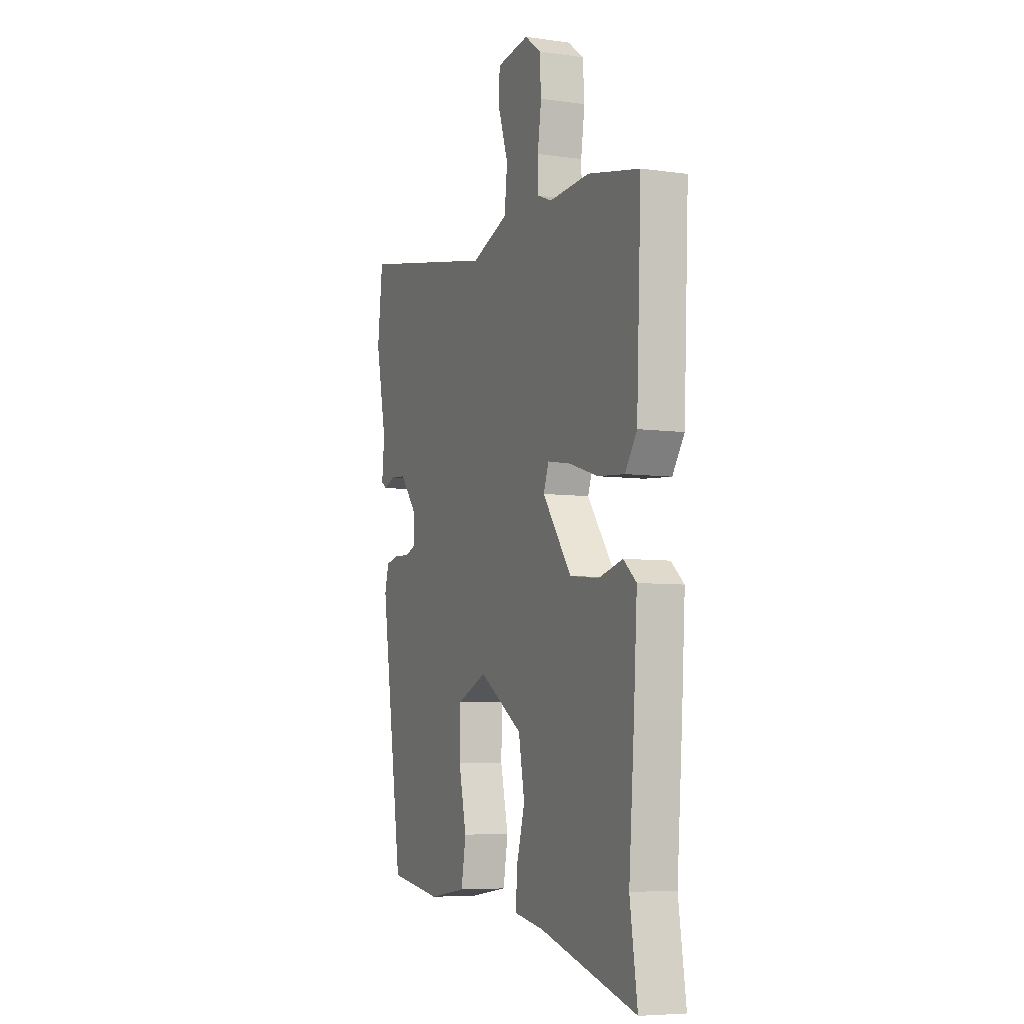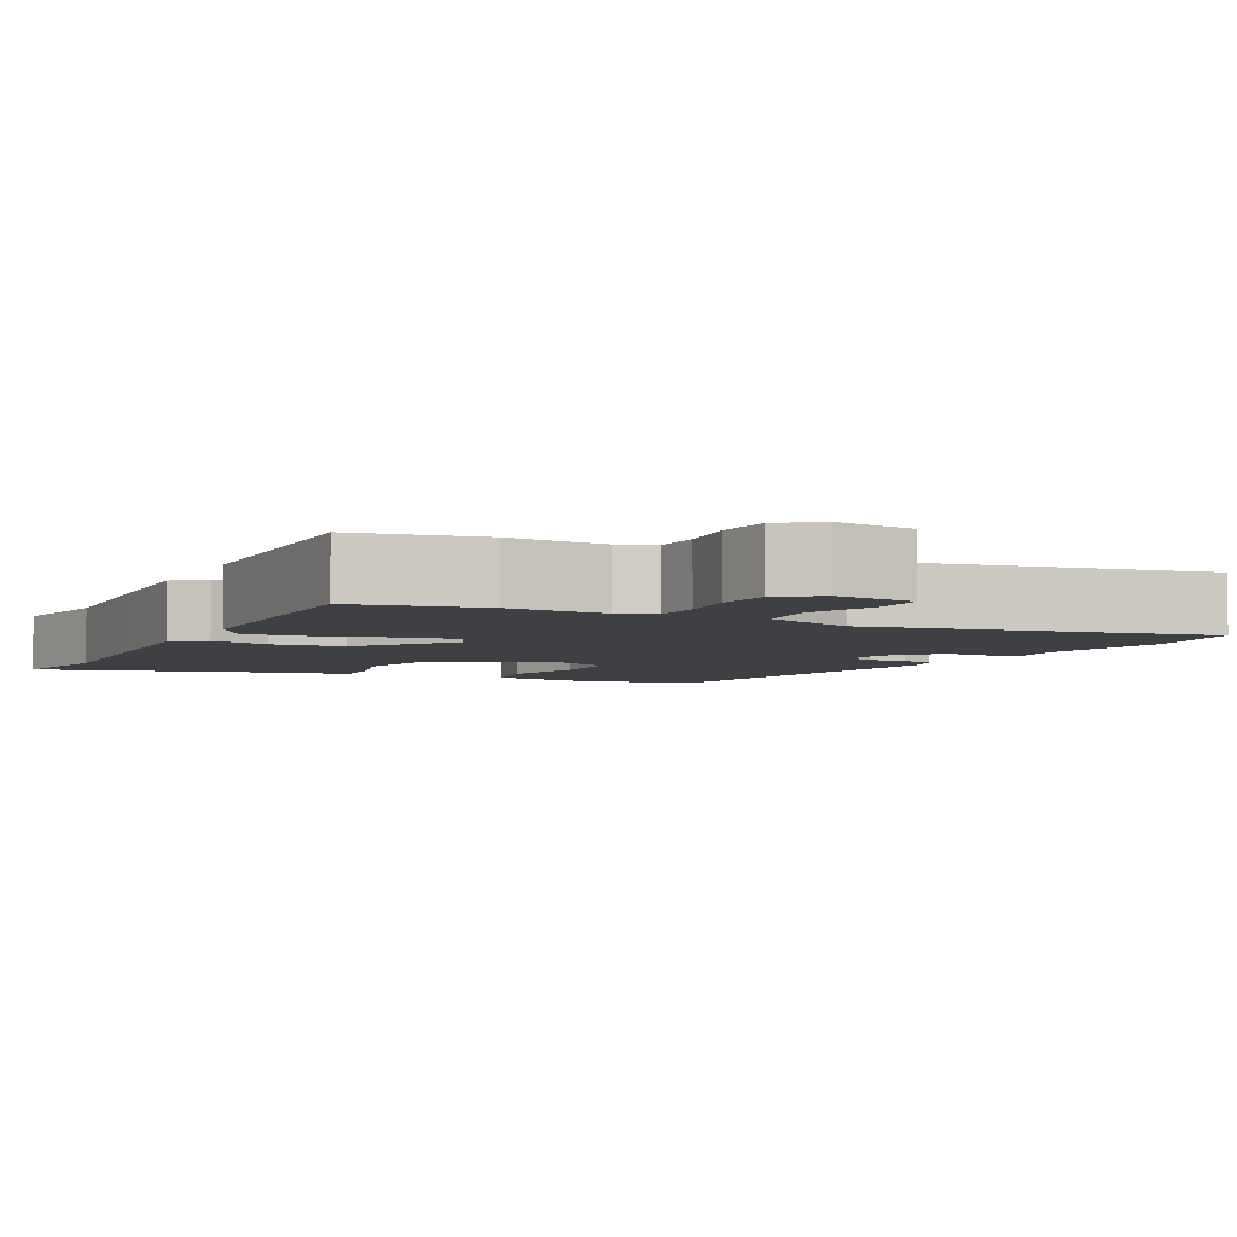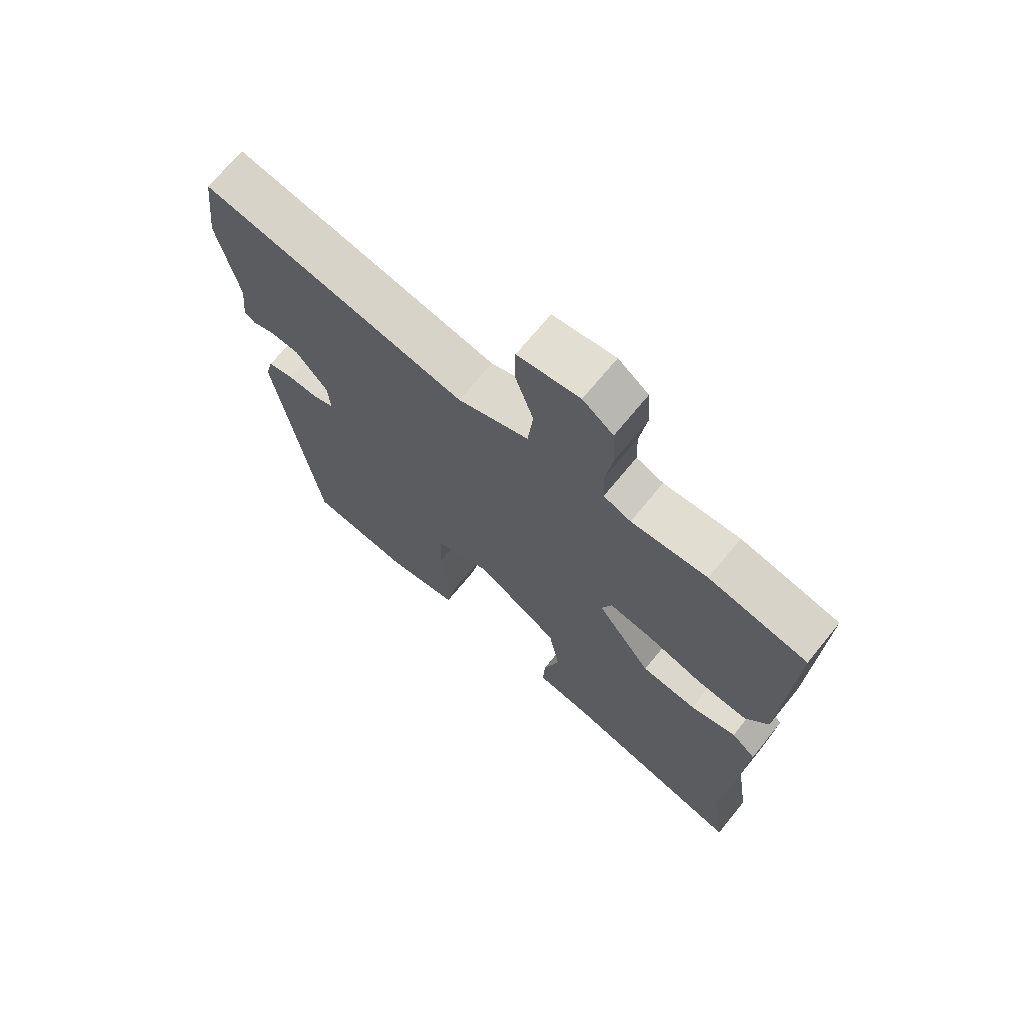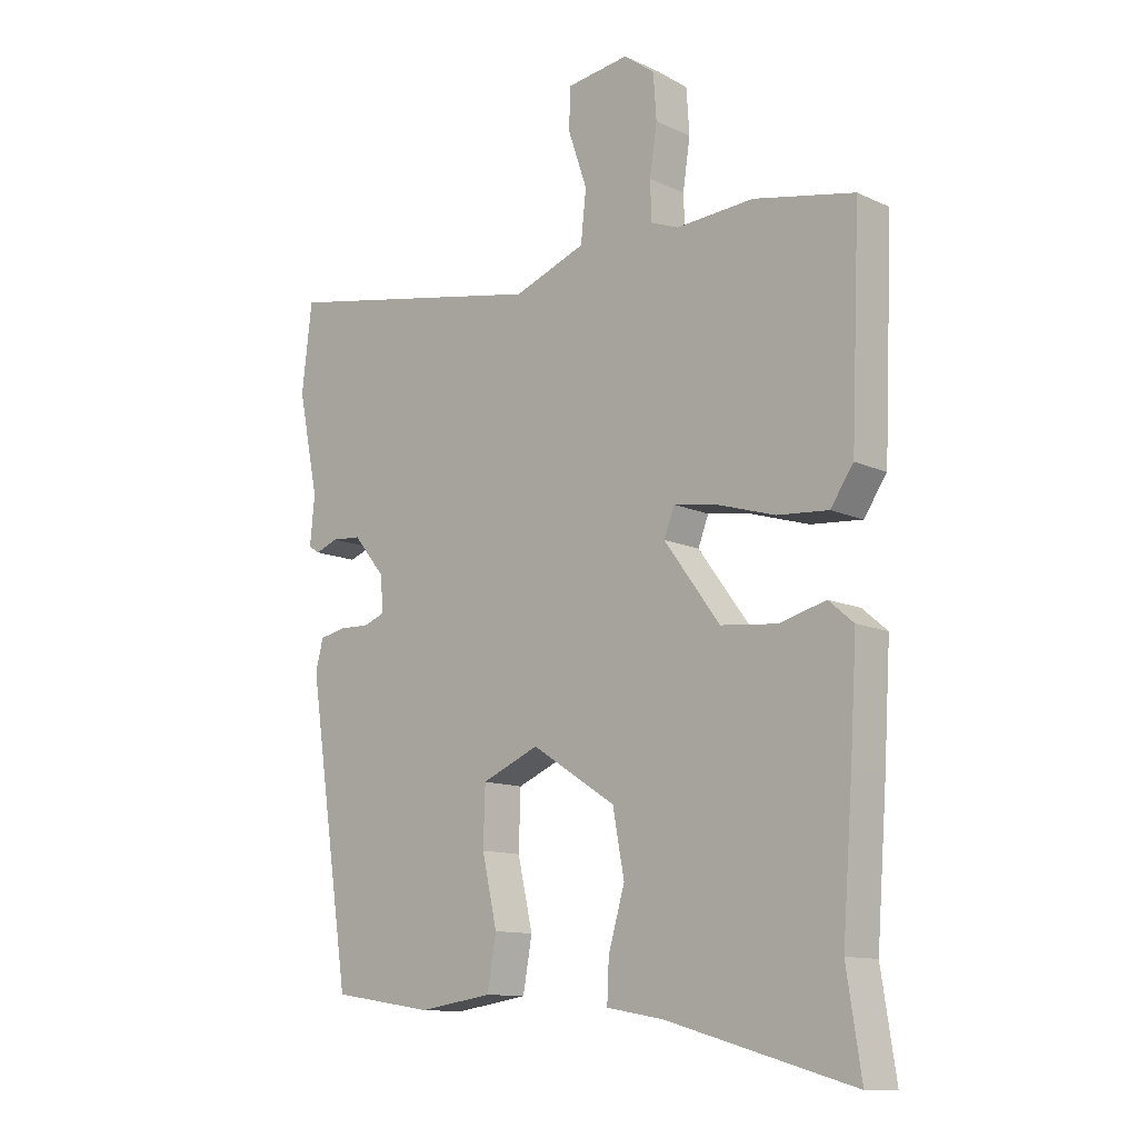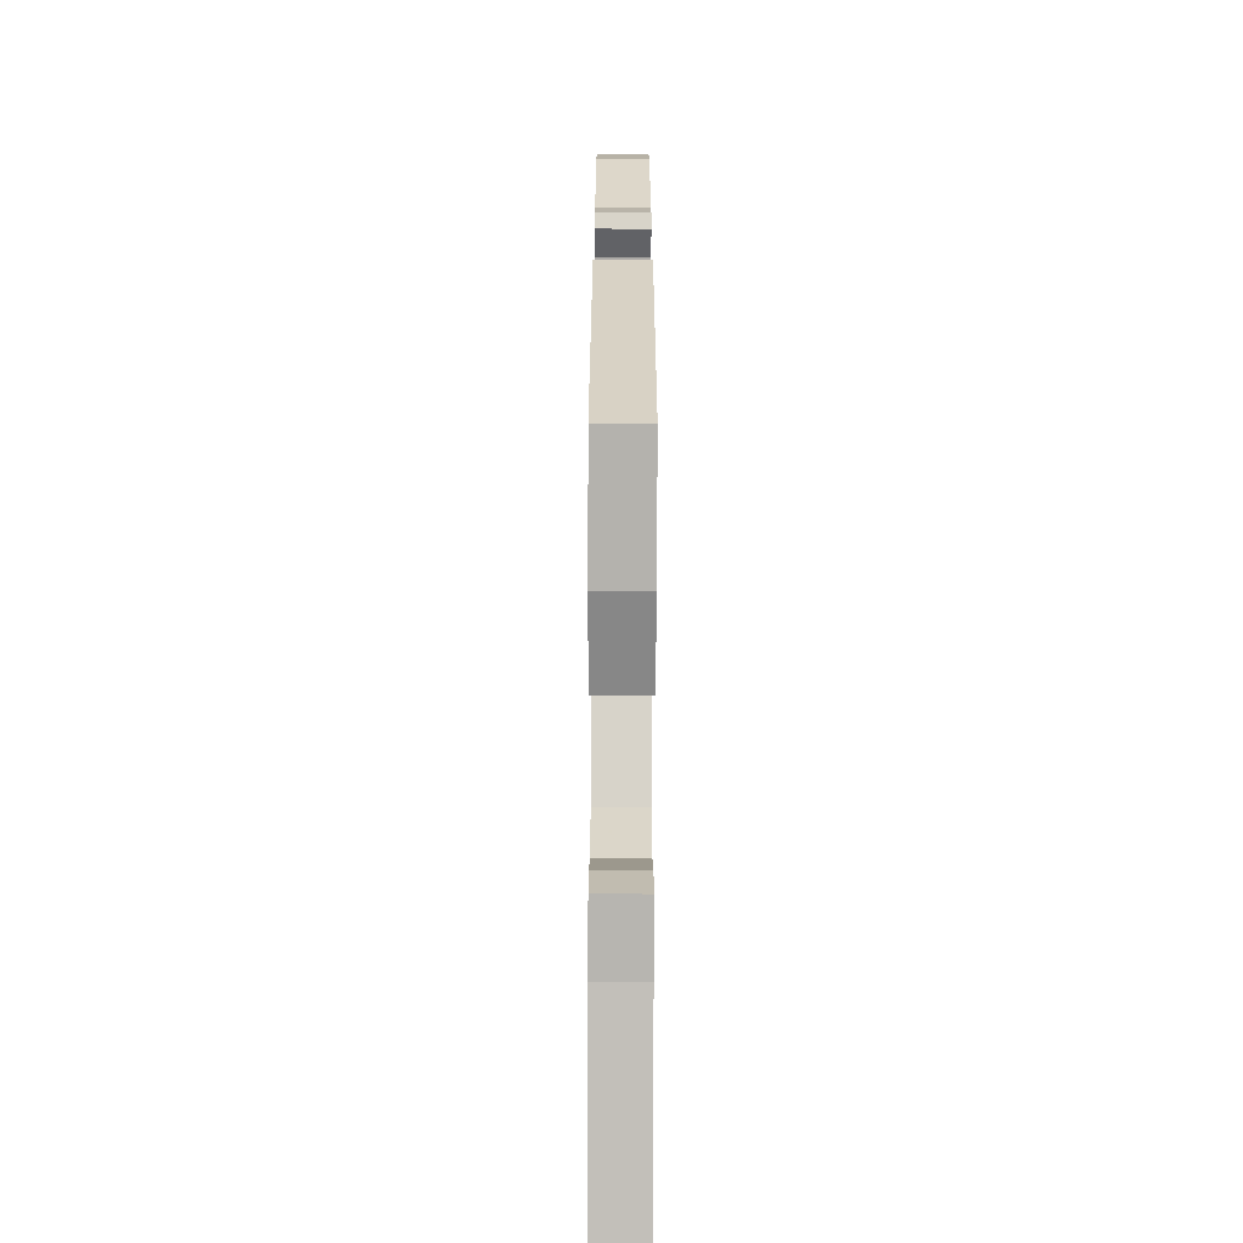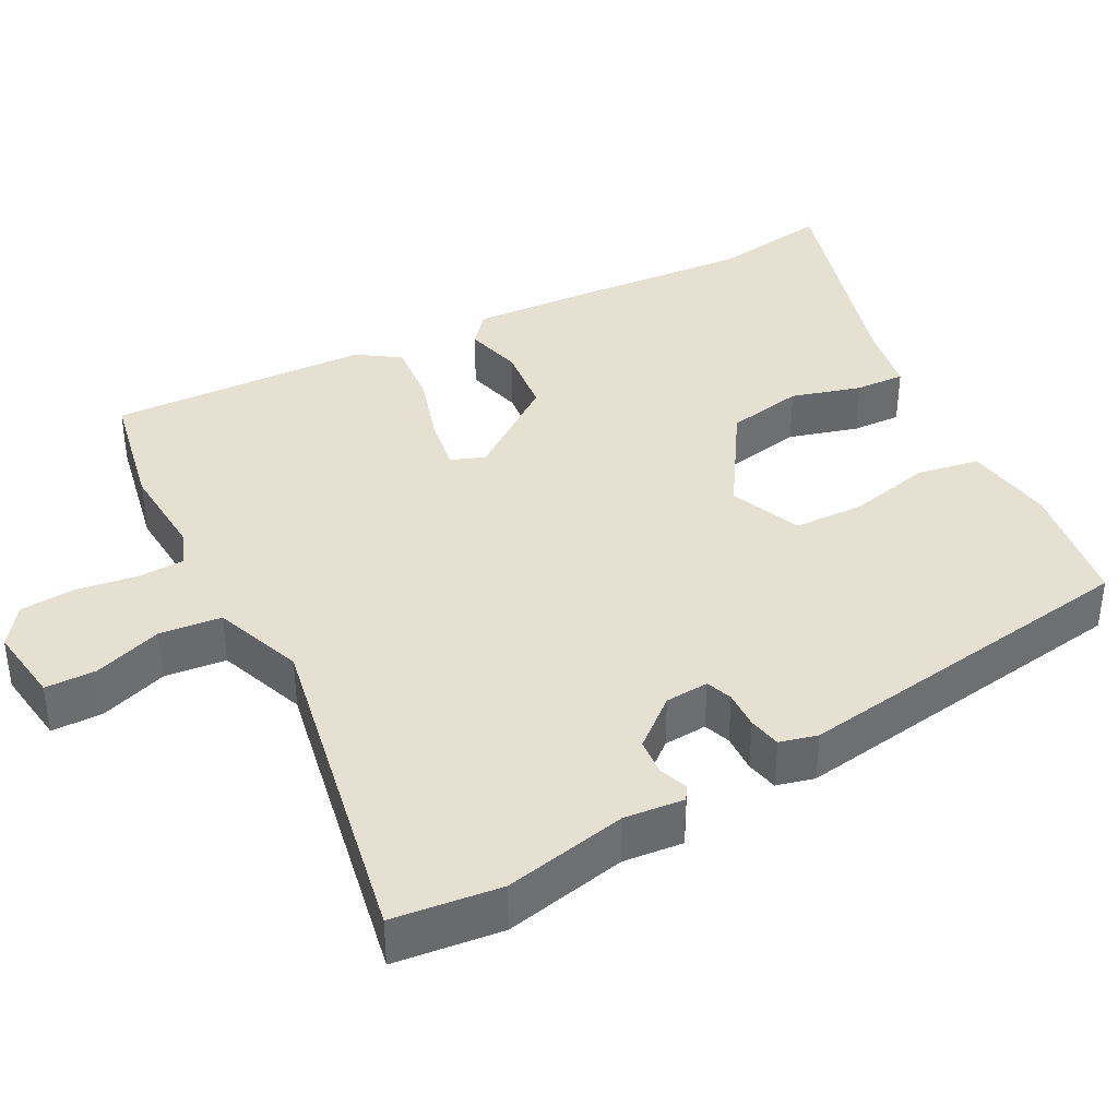
<metadata>
{"format":"obj","ext":"obj","renderer":"f3d","projection":"perspective","resolution":1024,"background":"white","views":[{"elev":-6.3,"azim":-112.7,"up":"+Z"},{"elev":-4.7,"azim":-27.5,"up":"+Y"},{"elev":69.6,"azim":-140.8,"up":"+Z"},{"elev":-12.0,"azim":-137.3,"up":"+Z"},{"elev":-70.9,"azim":89.8,"up":"+Z"},{"elev":38.5,"azim":61.9,"up":"+Y"}]}
</metadata>
<code>
v 0.491 0.07 0.577
v 0.508 0.07 0.434
v 0.474 0.07 0.27
v 0.482 0.07 0.191
v 0.464 0.07 0.179
v 0.426 0.07 0.193
v 0.377 0.07 0.189
v 0.324 0.07 0.125
v 0.32 0.07 0.067
v 0.355 0.07 0.054
v 0.406 0.07 0.056
v 0.449 0.07 0.047
v 0.462 0.07 -0.003
v 0.391 0.07 -0.476
v 0.222 0.07 -0.502
v 0.101 0.07 -0.484
v 0.086 0.07 -0.4
v 0.111 0.07 -0.29
v 0.108 0.07 -0.196
v 0.013 0.07 -0.156
v -0.126 0.07 -0.245
v -0.145 0.07 -0.347
v -0.118 0.07 -0.44
v -0.115 0.07 -0.506
v -0.21 0.07 -0.523
v -0.517 0.07 -0.61
v -0.493 0.07 -0.455
v -0.51 0.07 -0.233
v -0.521 0.07 -0.056
v -0.48 0.07 -0.021
v -0.403 0.07 -0.041
v -0.31 0.07 -0.031
v -0.218 0.07 0.094
v -0.235 0.07 0.139
v -0.308 0.07 0.127
v -0.403 0.07 0.098
v -0.487 0.07 0.091
v -0.525 0.07 0.146
v -0.54 0.07 0.492
v -0.374 0.07 0.526
v -0.246 0.07 0.518
v -0.2 0.07 0.536
v -0.198 0.07 0.599
v -0.21 0.07 0.679
v -0.205 0.07 0.752
v -0.154 0.07 0.79
v -0.05 0.07 0.776
v -0.049 0.07 0.708
v -0.08 0.07 0.617
v -0.071 0.07 0.535
v 0.048 0.07 0.491
v 0.491 0 0.577
v 0.508 0 0.434
v 0.474 0 0.27
v 0.482 0 0.191
v 0.464 0 0.179
v 0.426 0 0.193
v 0.377 0 0.189
v 0.324 0 0.125
v 0.32 0 0.067
v 0.355 0 0.054
v 0.406 0 0.056
v 0.449 0 0.047
v 0.462 0 -0.003
v 0.391 0 -0.476
v 0.222 0 -0.502
v 0.101 0 -0.484
v 0.086 0 -0.4
v 0.111 0 -0.29
v 0.108 0 -0.196
v 0.013 0 -0.156
v -0.126 0 -0.245
v -0.145 0 -0.347
v -0.118 0 -0.44
v -0.115 0 -0.506
v -0.21 0 -0.523
v -0.517 0 -0.61
v -0.493 0 -0.455
v -0.51 0 -0.233
v -0.521 0 -0.056
v -0.48 0 -0.021
v -0.403 0 -0.041
v -0.31 0 -0.031
v -0.218 0 0.094
v -0.235 0 0.139
v -0.308 0 0.127
v -0.403 0 0.098
v -0.487 0 0.091
v -0.525 0 0.146
v -0.54 0 0.492
v -0.374 0 0.526
v -0.246 0 0.518
v -0.2 0 0.536
v -0.198 0 0.599
v -0.21 0 0.679
v -0.205 0 0.752
v -0.154 0 0.79
v -0.05 0 0.776
v -0.049 0 0.708
v -0.08 0 0.617
v -0.071 0 0.535
v 0.048 0 0.491
f 47 48 49
f 46 47 49
f 45 46 49
f 44 45 49
f 43 44 49
f 42 43 49 50
f 41 42 50 51
f 40 41 51
f 39 40 51
f 38 39 51
f 37 38 51
f 36 37 51
f 35 36 51
f 29 30 31
f 28 29 31
f 27 28 31
f 27 31 32
f 26 27 32
f 25 26 32
f 24 25 32
f 23 24 32
f 22 23 32
f 21 22 32 33
f 16 17 18
f 15 16 18
f 14 15 18
f 13 14 18
f 12 13 18
f 11 12 18
f 10 11 18
f 9 10 18 19
f 8 9 19 20
f 3 4 5 6
f 3 6 7
f 1 2 3
f 51 1 3
f 35 51 3
f 34 35 3
f 20 21 33
f 8 20 33
f 7 8 33
f 3 7 33 34
f 100 99 98
f 100 98 97
f 100 97 96
f 100 96 95
f 100 95 94
f 101 100 94 93
f 102 101 93 92
f 102 92 91
f 102 91 90
f 102 90 89
f 102 89 88
f 102 88 87
f 102 87 86
f 82 81 80
f 82 80 79
f 82 79 78
f 83 82 78
f 83 78 77
f 83 77 76
f 83 76 75
f 83 75 74
f 83 74 73
f 84 83 73 72
f 69 68 67
f 69 67 66
f 69 66 65
f 69 65 64
f 69 64 63
f 69 63 62
f 69 62 61
f 70 69 61 60
f 71 70 60 59
f 57 56 55 54
f 58 57 54
f 54 53 52
f 54 52 102
f 54 102 86
f 54 86 85
f 84 72 71
f 84 71 59
f 84 59 58
f 85 84 58 54
f 1 52 53 2
f 2 53 54 3
f 3 54 55 4
f 4 55 56 5
f 5 56 57 6
f 6 57 58 7
f 7 58 59 8
f 8 59 60 9
f 9 60 61 10
f 10 61 62 11
f 11 62 63 12
f 12 63 64 13
f 13 64 65 14
f 14 65 66 15
f 15 66 67 16
f 16 67 68 17
f 17 68 69 18
f 18 69 70 19
f 19 70 71 20
f 20 71 72 21
f 21 72 73 22
f 22 73 74 23
f 23 74 75 24
f 24 75 76 25
f 25 76 77 26
f 26 77 78 27
f 27 78 79 28
f 28 79 80 29
f 29 80 81 30
f 30 81 82 31
f 31 82 83 32
f 32 83 84 33
f 33 84 85 34
f 34 85 86 35
f 35 86 87 36
f 36 87 88 37
f 37 88 89 38
f 38 89 90 39
f 39 90 91 40
f 40 91 92 41
f 41 92 93 42
f 42 93 94 43
f 43 94 95 44
f 44 95 96 45
f 45 96 97 46
f 46 97 98 47
f 47 98 99 48
f 48 99 100 49
f 49 100 101 50
f 50 101 102 51
f 51 102 52 1

</code>
